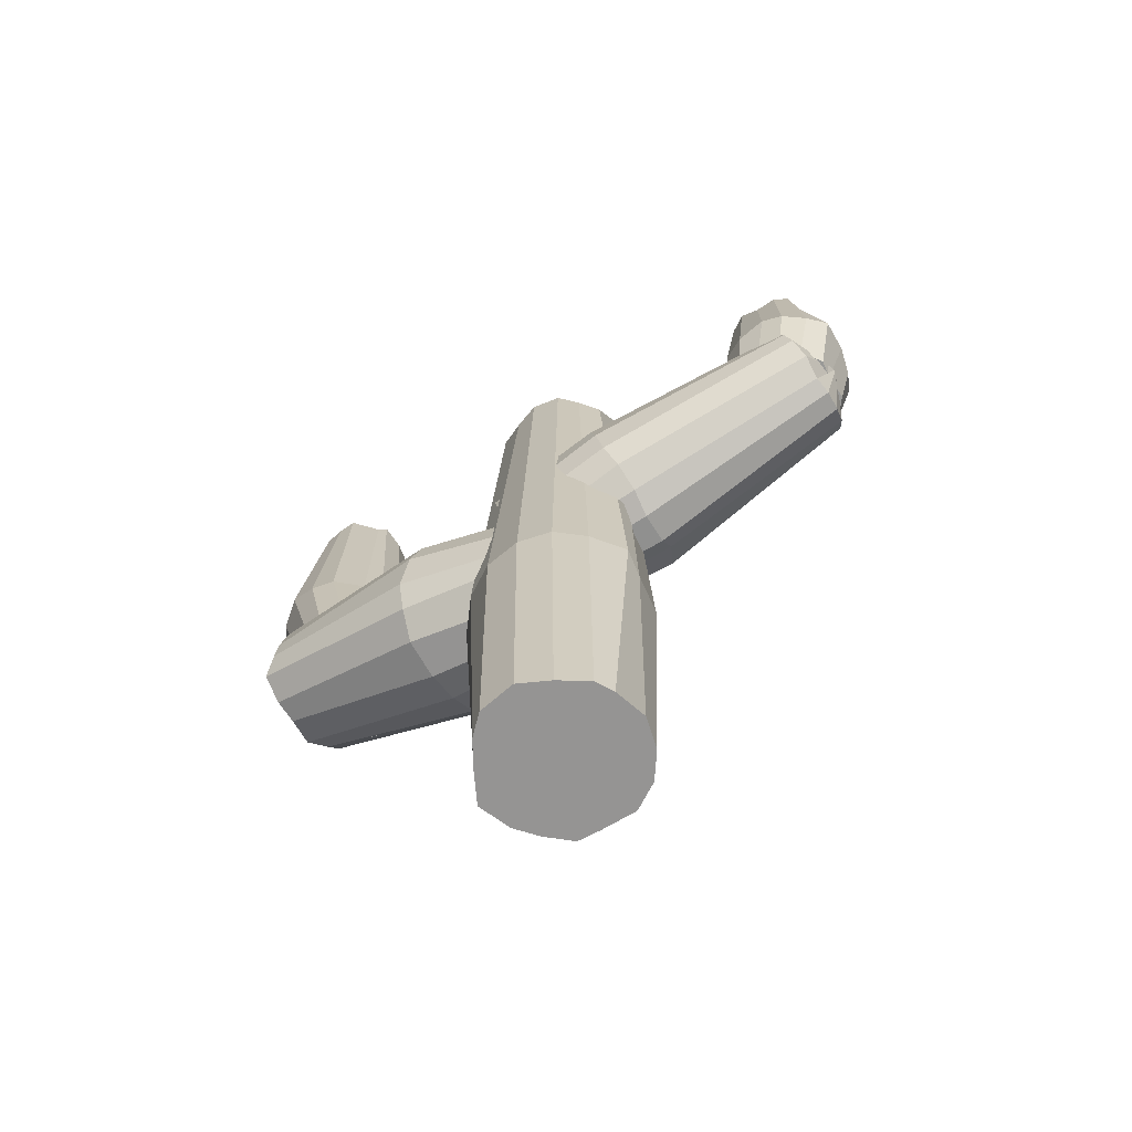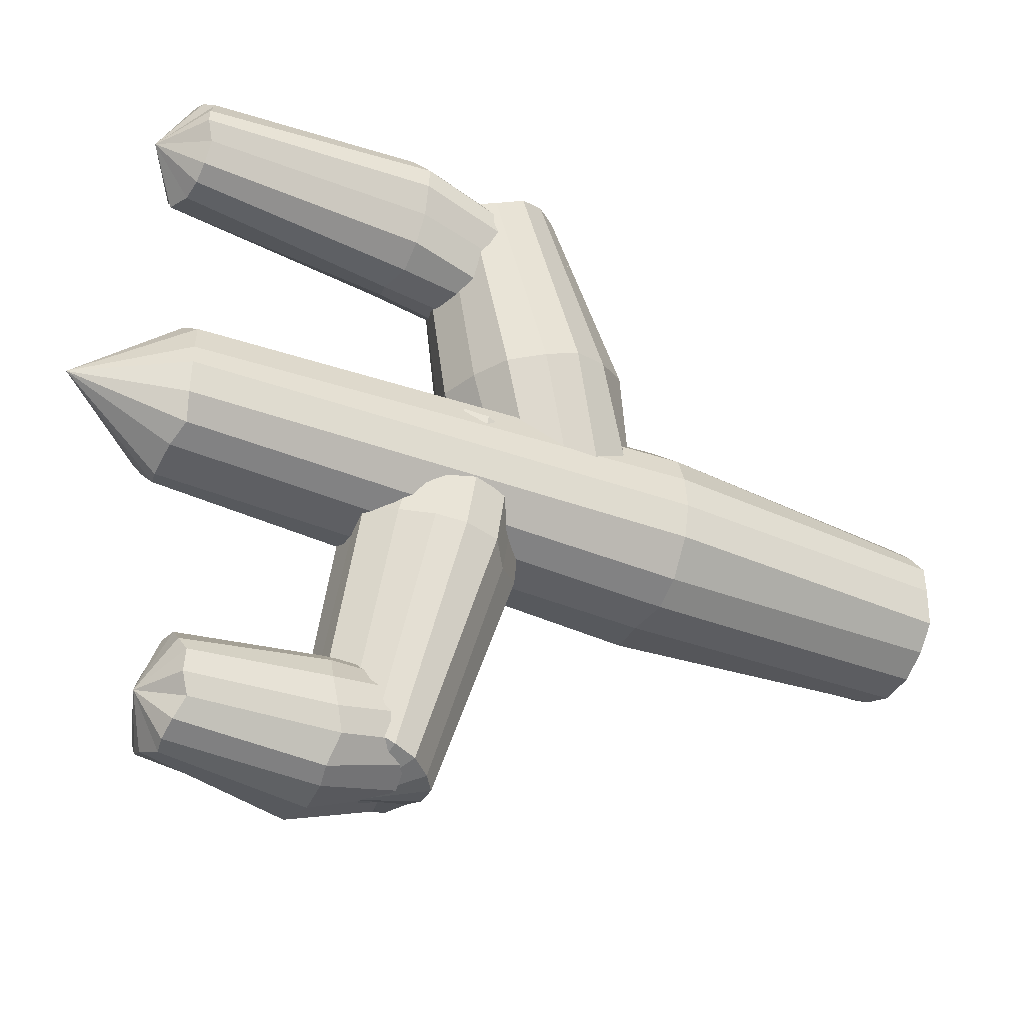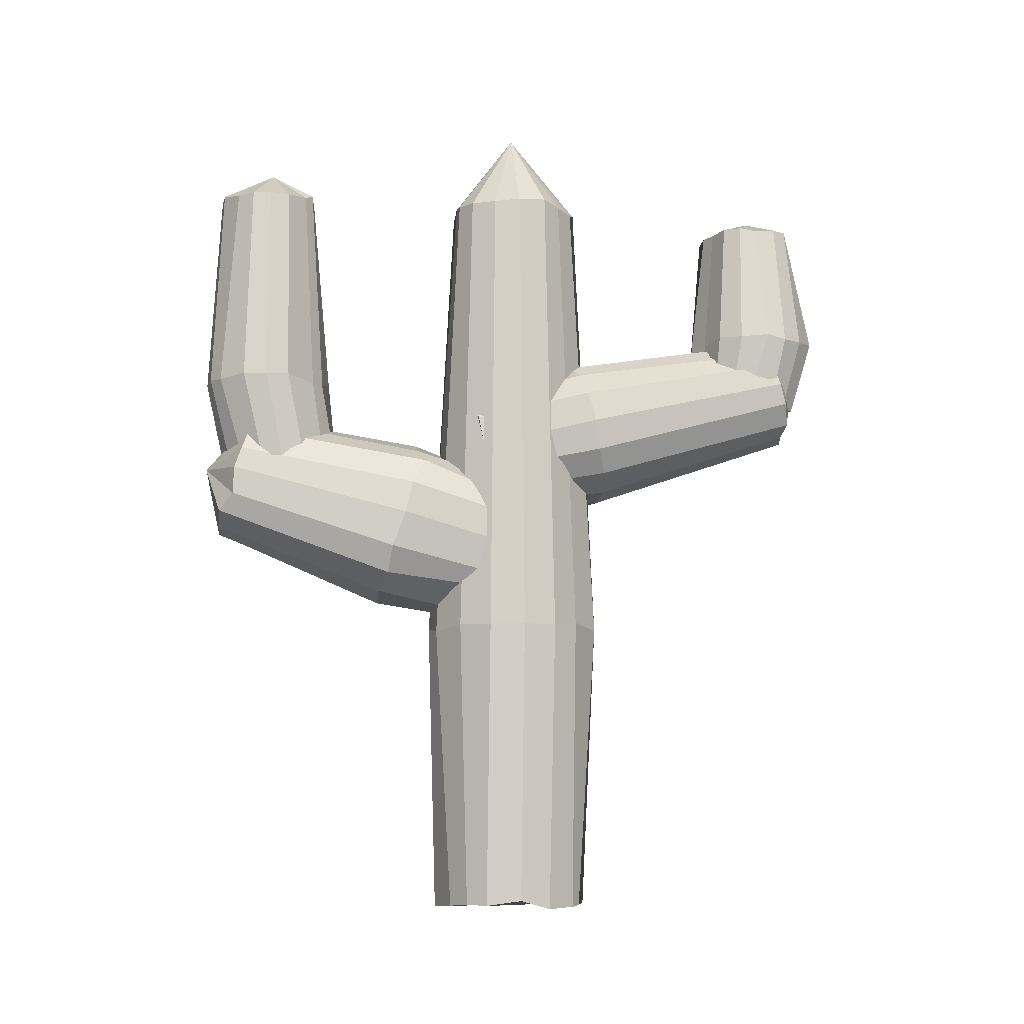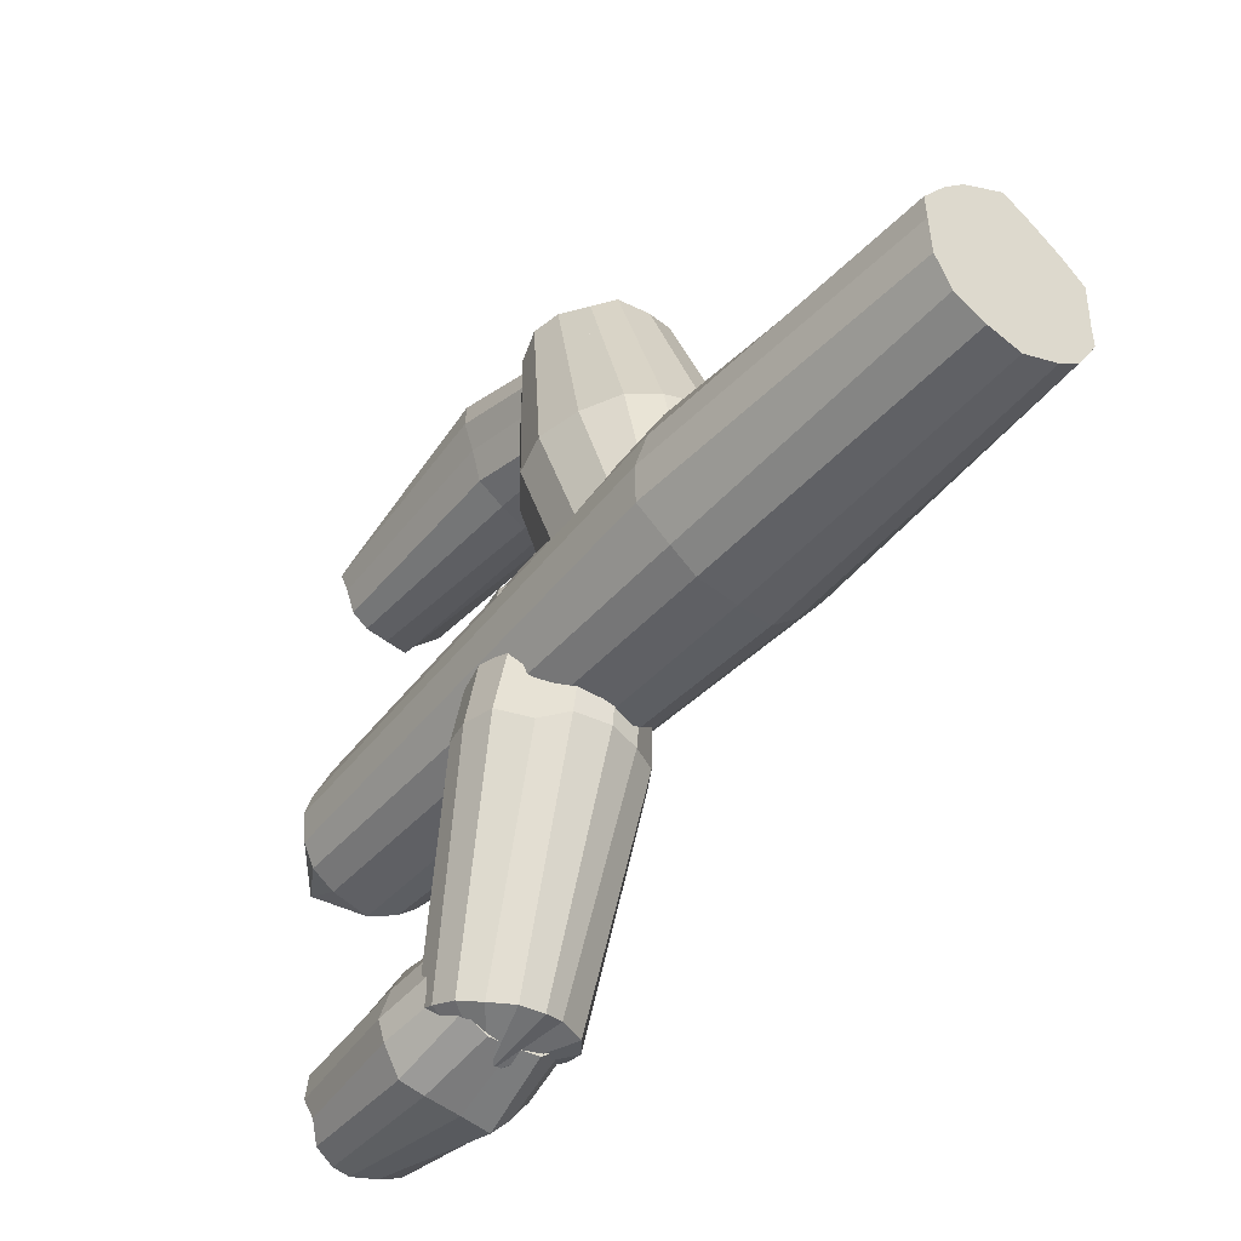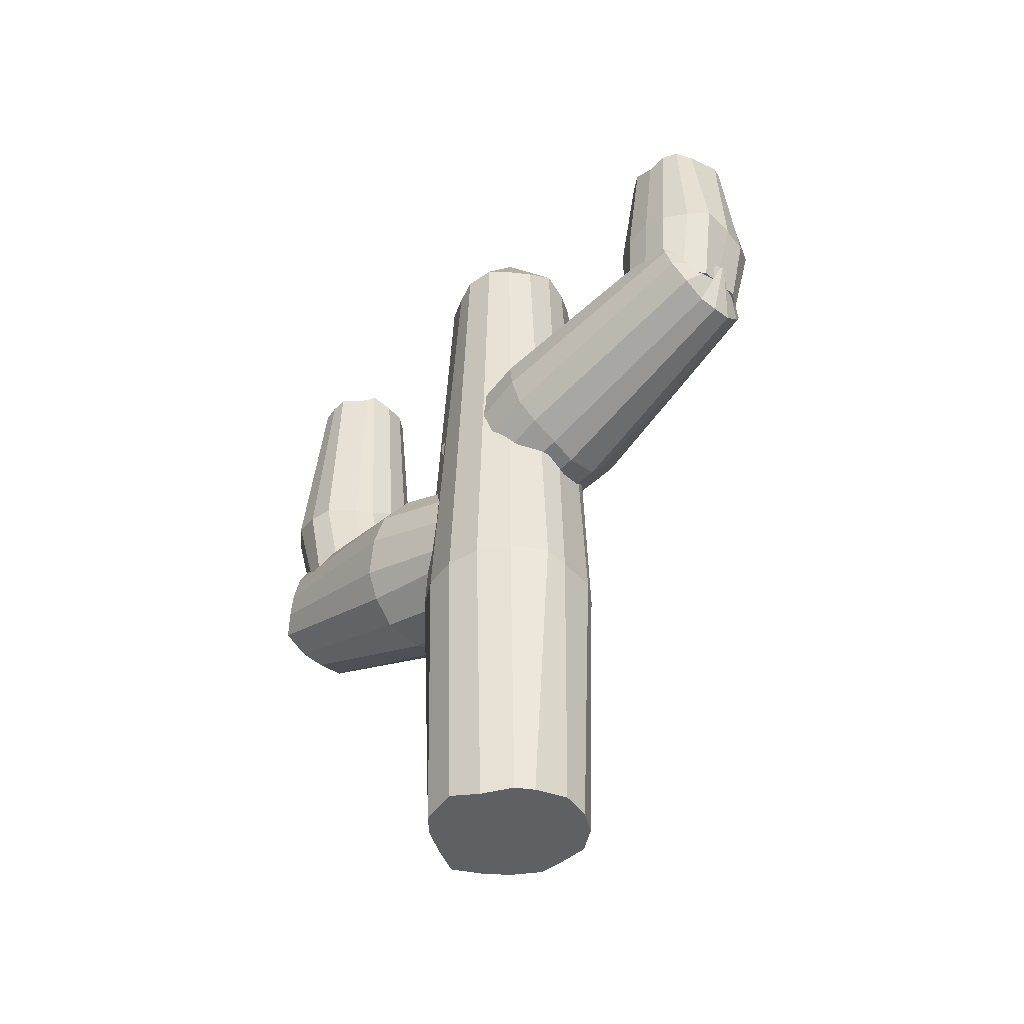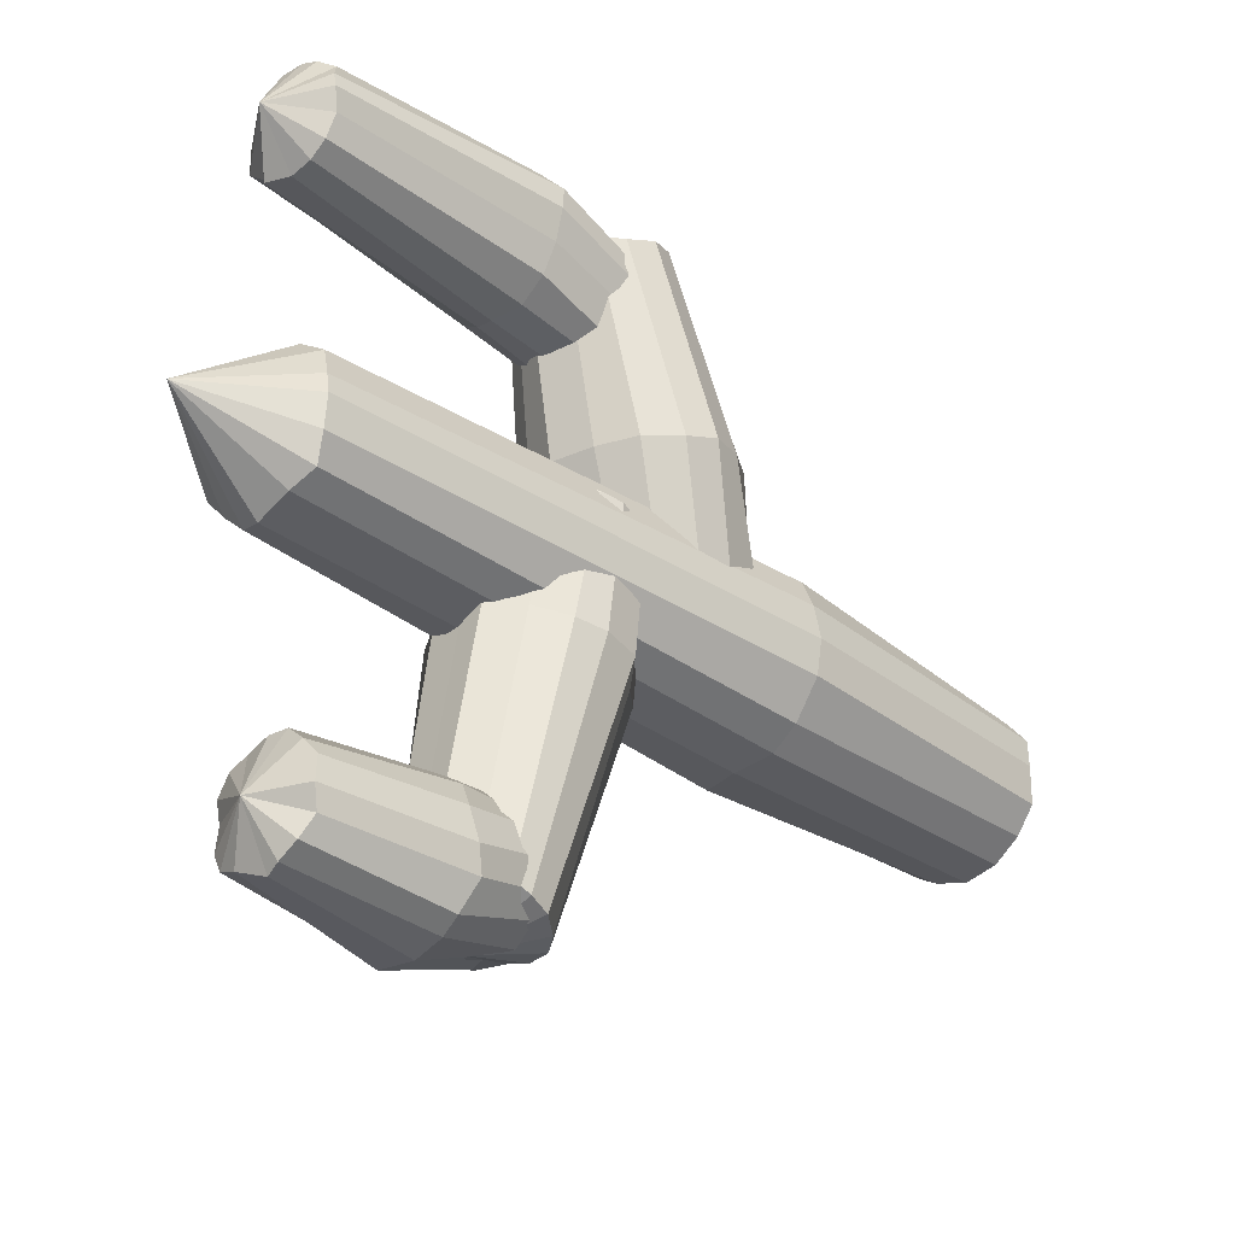
<metadata>
{"format":"obj","ext":"obj","renderer":"f3d","projection":"perspective","resolution":1024,"background":"white","views":[{"elev":-68.0,"azim":120.1,"up":"+Y"},{"elev":-31.9,"azim":-120.8,"up":"+Z"},{"elev":-10.0,"azim":81.1,"up":"+Y"},{"elev":-42.7,"azim":-37.3,"up":"+Z"},{"elev":-43.9,"azim":135.6,"up":"+Y"},{"elev":-30.1,"azim":-136.5,"up":"+Z"}]}
</metadata>
<code>
o Cylinder
v 0.001217 -0.09915 -0.1008
v 0.001918 0.2786 -0.1074
v 0.04296 -0.1018 -0.08763
v 0.0398 0.2764 -0.1128
v 0.06565 -0.1035 -0.07467
v 0.07684 0.2826 -0.07926
v 0.08859 -0.106 -0.03935
v 0.1061 0.2773 -0.04498
v 0.1015 -0.09478 0.001664
v 0.1156 0.2765 -0.001455
v 0.09464 -0.1012 0.04715
v 0.1076 0.2762 0.04455
v 0.07057 -0.1002 0.07059
v 0.08294 0.2773 0.08292
v 0.03679 -0.102 0.08889
v 0.04492 0.2712 0.1117
v 0.000432 -0.104 0.1058
v 0.003556 0.2784 0.1174
v -0.04256 -0.09812 0.09057
v -0.04833 0.2782 0.1114
v -0.06782 -0.09877 0.0673
v -0.08822 0.2704 0.07962
v -0.09326 -0.09706 0.03719
v -0.1046 0.274 0.04496
v -0.09352 -0.0985 0.007263
v -0.1162 0.2784 0.000701
v -0.09213 -0.09942 -0.03821
v -0.1125 0.282 -0.0416
v -0.07165 -0.09739 -0.0702
v -0.07809 0.2761 -0.07988
v -0.03831 -0.09985 -0.09215
v -0.04795 0.2763 -0.1024
v 0.03677 0.8848 -0.08138
v 0.005117 0.8944 -0.09162
v 0.06073 0.8887 -0.05986
v 0.08125 0.8929 -0.03624
v 0.0873 0.8902 0.00099
v 0.07509 0.8892 0.03408
v 0.06088 0.8888 0.06486
v 0.03318 0.8913 0.08014
v 0.005561 0.8962 0.08099
v -0.03311 0.8913 0.08026
v -0.05826 0.8843 0.06516
v -0.07382 0.8925 0.02864
v -0.0807 0.8954 0.003919
v -0.07696 0.8952 -0.03242
v -0.06625 0.891 -0.06414
v -0.03682 0.8962 -0.07797
v 6.1e-05 1.007 -9.6e-05
v 0.006342 0.4923 0.008826
v 0.003441 0.5409 0.138
v 0.03713 0.4885 0.008211
v 0.04812 0.525 0.1396
v 0.07662 0.4602 0.0165
v 0.08201 0.5055 0.1329
v 0.09187 0.4356 0.03027
v 0.1072 0.4698 0.1525
v 0.09537 0.3935 0.03229
v 0.1154 0.427 0.1625
v 0.09089 0.3511 0.04677
v 0.1068 0.3812 0.179
v 0.07657 0.3315 0.04921
v 0.08709 0.3467 0.1836
v 0.04147 0.2972 0.05732
v 0.05094 0.3257 0.1932
v -0.004222 0.2953 0.05634
v 0.000462 0.3145 0.1906
v -0.03512 0.302 0.05274
v -0.0428 0.3265 0.1868
v -0.0662 0.3242 0.04659
v -0.07798 0.3447 0.1799
v -0.09224 0.349 0.04913
v -0.1036 0.3847 0.1722
v -0.0991 0.3938 0.03753
v -0.1188 0.4298 0.1637
v -0.09294 0.4297 0.01689
v -0.1119 0.4698 0.151
v -0.07371 0.4683 0.01227
v -0.08596 0.5073 0.145
v -0.03742 0.484 0.006309
v -0.0427 0.5274 0.142
v 0.03369 0.566 0.3705
v 0.008579 0.5739 0.3648
v 0.06231 0.5474 0.3746
v 0.07654 0.5169 0.3854
v 0.07848 0.4892 0.3951
v 0.0804 0.4522 0.3964
v 0.06784 0.4297 0.4142
v 0.0343 0.4117 0.4138
v 0.003658 0.4059 0.4101
v -0.0344 0.412 0.4123
v -0.05917 0.4273 0.3982
v -0.0798 0.4564 0.3978
v -0.08894 0.4864 0.3908
v -0.07991 0.5196 0.3797
v -0.06134 0.548 0.378
v -0.03278 0.5642 0.3771
v -0.002437 0.4981 0.4327
v -0.001929 0.6168 0.07381
v 0.000731 0.6555 -0.08302
v -0.03578 0.6096 0.07443
v -0.03332 0.6611 -0.07922
v -0.06323 0.5885 0.06621
v -0.06577 0.6344 -0.09109
v -0.08274 0.5599 0.05797
v -0.09263 0.6023 -0.1009
v -0.08884 0.5336 0.05373
v -0.1009 0.5674 -0.1055
v -0.08091 0.4944 0.04209
v -0.09619 0.526 -0.1122
v -0.05581 0.4663 0.03697
v -0.06448 0.5002 -0.1259
v -0.03446 0.4512 0.03071
v -0.04147 0.4715 -0.1245
v 0.00064 0.4457 0.0328
v 0.001061 0.4663 -0.1238
v 0.03414 0.4499 0.03026
v 0.03708 0.4757 -0.1269
v 0.05575 0.4694 0.03787
v 0.0714 0.4971 -0.1224
v 0.07945 0.4963 0.04079
v 0.09148 0.5278 -0.1125
v 0.08675 0.528 0.05035
v 0.09985 0.5674 -0.106
v 0.0843 0.5684 0.05813
v 0.09438 0.6075 -0.09628
v 0.06232 0.5913 0.06483
v 0.06864 0.6384 -0.08944
v 0.03864 0.6072 0.06534
v 0.0377 0.6562 -0.08183
v -0.02095 0.7036 -0.3597
v -0.004026 0.7087 -0.3666
v -0.05043 0.6817 -0.3732
v -0.07572 0.6605 -0.3741
v -0.07583 0.6354 -0.3824
v -0.0689 0.6081 -0.3892
v -0.05212 0.5846 -0.397
v -0.0281 0.5661 -0.4001
v -0.000729 0.5622 -0.4005
v 0.02195 0.568 -0.3964
v 0.05237 0.58 -0.3976
v 0.07184 0.6069 -0.3906
v 0.07579 0.6353 -0.3827
v 0.07004 0.665 -0.3741
v 0.04404 0.6882 -0.371
v 0.02947 0.7035 -0.3584
v -0.004806 0.6468 -0.4206
v 3.2e-05 0.6129 -0.4087
v 0.001137 0.6961 -0.4389
v 0.02598 0.6062 -0.4121
v 0.04003 0.7035 -0.4388
v 0.05192 0.6067 -0.3922
v 0.06123 0.7021 -0.4169
v 0.06888 0.605 -0.3689
v 0.08123 0.7007 -0.3891
v 0.06809 0.61 -0.3366
v 0.08675 0.7058 -0.3622
v 0.06969 0.606 -0.3101
v 0.08071 0.7024 -0.3246
v 0.05231 0.6022 -0.2878
v 0.06507 0.7038 -0.2964
v 0.02767 0.6066 -0.2756
v 0.02632 0.6993 -0.2838
v -0.004003 0.5986 -0.2625
v 0.007389 0.6998 -0.2689
v -0.02819 0.6063 -0.2699
v -0.03302 0.7021 -0.278
v -0.05067 0.61 -0.2925
v -0.06201 0.7063 -0.2977
v -0.07042 0.6037 -0.3135
v -0.0743 0.7091 -0.3231
v -0.07388 0.6058 -0.3402
v -0.08669 0.7079 -0.3616
v -0.06963 0.6067 -0.37
v -0.08341 0.701 -0.3901
v -0.05646 0.6129 -0.3933
v -0.06163 0.7064 -0.4193
v -0.03112 0.6095 -0.4116
v -0.03676 0.6998 -0.4303
v 0.0274 0.8743 -0.4085
v -0.008645 0.8681 -0.4223
v 0.05092 0.8706 -0.4003
v 0.0593 0.8713 -0.382
v 0.05801 0.8694 -0.355
v 0.06052 0.872 -0.3313
v 0.04624 0.8727 -0.3109
v 0.02721 0.869 -0.2987
v -0.000417 0.8714 -0.292
v -0.02257 0.8681 -0.2912
v -0.04672 0.8717 -0.3107
v -0.06221 0.868 -0.3291
v -0.06404 0.8708 -0.3559
v -0.05803 0.862 -0.3791
v -0.04652 0.8706 -0.4018
v -0.02568 0.8724 -0.4159
v -0.003833 0.8986 -0.3582
v -0.001445 0.4154 0.2407
v 0.003123 0.6263 0.2637
v 0.02512 0.4084 0.2358
v 0.03168 0.6172 0.2743
v 0.04644 0.4093 0.2557
v 0.05462 0.6156 0.2886
v 0.06948 0.4088 0.2797
v 0.08048 0.6227 0.3242
v 0.08059 0.4072 0.3104
v 0.08708 0.62 0.3544
v 0.06703 0.4082 0.3335
v 0.08482 0.6196 0.3852
v 0.05256 0.4094 0.3558
v 0.05751 0.6164 0.4165
v 0.02692 0.4119 0.3772
v 0.03475 0.619 0.4301
v 0.00189 0.4047 0.3861
v 0.002672 0.6181 0.4348
v -0.02997 0.4092 0.3836
v -0.0393 0.6248 0.4313
v -0.0502 0.4018 0.356
v -0.05621 0.6227 0.4168
v -0.07069 0.4125 0.3338
v -0.08526 0.6153 0.3853
v -0.07605 0.4091 0.3064
v -0.08539 0.6171 0.3612
v -0.06436 0.408 0.2823
v -0.07487 0.6154 0.3257
v -0.04839 0.4145 0.248
v -0.06173 0.6191 0.2901
v -0.03633 0.4137 0.2432
v -0.03195 0.6184 0.2691
v 0.03079 0.8965 0.2928
v 0.000419 0.8889 0.2887
v 0.03739 0.892 0.3026
v 0.06768 0.886 0.3283
v 0.06487 0.8889 0.3534
v 0.0594 0.8894 0.3773
v 0.04512 0.8872 0.3976
v 0.0177 0.8941 0.4173
v -0.005536 0.8906 0.42
v -0.02741 0.89 0.4105
v -0.04737 0.8822 0.3971
v -0.05418 0.8904 0.3797
v -0.06209 0.8943 0.3582
v -0.05735 0.8869 0.3332
v -0.04607 0.889 0.3072
v -0.02657 0.889 0.2931
v -0.00205 0.9348 0.3481
f 1 2 4 3
f 3 4 6 5
f 5 6 8 7
f 7 8 10 9
f 9 10 12 11
f 11 12 14 13
f 13 14 16 15
f 15 16 18 17
f 17 18 20 19
f 19 20 22 21
f 21 22 24 23
f 23 24 26 25
f 25 26 28 27
f 27 28 30 29
f 8 6 35 36
f 29 30 32 31
f 31 32 2 1
f 1 3 5 7 9 11 13 15 17 19 21 23 25 27 29 31
f 48 47 49
f 18 16 40 41
f 4 2 34 33
f 28 26 45 46
f 14 12 38 39
f 24 22 43 44
f 2 32 48 34
f 10 8 36 37
f 20 18 41 42
f 30 28 46 47
f 6 4 33 35
f 16 14 39 40
f 26 24 44 45
f 12 10 37 38
f 22 20 42 43
f 32 30 47 48
f 41 40 49
f 33 34 49
f 34 48 49
f 42 41 49
f 35 33 49
f 43 42 49
f 36 35 49
f 44 43 49
f 37 36 49
f 45 44 49
f 38 37 49
f 46 45 49
f 39 38 49
f 47 46 49
f 40 39 49
f 50 51 53 52
f 52 53 55 54
f 54 55 57 56
f 56 57 59 58
f 58 59 61 60
f 60 61 63 62
f 62 63 65 64
f 64 65 67 66
f 66 67 69 68
f 68 69 71 70
f 70 71 73 72
f 72 73 75 74
f 74 75 77 76
f 76 77 79 78
f 57 55 84 85
f 78 79 81 80
f 80 81 51 50
f 50 52 54 56 58 60 62 64 66 68 70 72 74 76 78 80
f 97 96 98
f 67 65 89 90
f 53 51 83 82
f 77 75 94 95
f 63 61 87 88
f 73 71 92 93
f 51 81 97 83
f 59 57 85 86
f 69 67 90 91
f 79 77 95 96
f 55 53 82 84
f 65 63 88 89
f 75 73 93 94
f 61 59 86 87
f 71 69 91 92
f 81 79 96 97
f 90 89 98
f 82 83 98
f 83 97 98
f 91 90 98
f 84 82 98
f 92 91 98
f 85 84 98
f 93 92 98
f 86 85 98
f 94 93 98
f 87 86 98
f 95 94 98
f 88 87 98
f 96 95 98
f 89 88 98
f 99 100 102 101
f 101 102 104 103
f 103 104 106 105
f 105 106 108 107
f 107 108 110 109
f 109 110 112 111
f 111 112 114 113
f 113 114 116 115
f 115 116 118 117
f 117 118 120 119
f 119 120 122 121
f 121 122 124 123
f 123 124 126 125
f 125 126 128 127
f 106 104 133 134
f 127 128 130 129
f 129 130 100 99
f 99 101 103 105 107 109 111 113 115 117 119 121 123 125 127 129
f 146 145 147
f 116 114 138 139
f 102 100 132 131
f 126 124 143 144
f 112 110 136 137
f 122 120 141 142
f 100 130 146 132
f 108 106 134 135
f 118 116 139 140
f 128 126 144 145
f 104 102 131 133
f 114 112 137 138
f 124 122 142 143
f 110 108 135 136
f 120 118 140 141
f 130 128 145 146
f 139 138 147
f 131 132 147
f 132 146 147
f 140 139 147
f 133 131 147
f 141 140 147
f 134 133 147
f 142 141 147
f 135 134 147
f 143 142 147
f 136 135 147
f 144 143 147
f 137 136 147
f 145 144 147
f 138 137 147
f 148 149 151 150
f 150 151 153 152
f 152 153 155 154
f 154 155 157 156
f 156 157 159 158
f 158 159 161 160
f 160 161 163 162
f 162 163 165 164
f 164 165 167 166
f 166 167 169 168
f 168 169 171 170
f 170 171 173 172
f 172 173 175 174
f 174 175 177 176
f 155 153 182 183
f 176 177 179 178
f 178 179 149 148
f 148 150 152 154 156 158 160 162 164 166 168 170 172 174 176 178
f 195 194 196
f 165 163 187 188
f 151 149 181 180
f 175 173 192 193
f 161 159 185 186
f 171 169 190 191
f 149 179 195 181
f 157 155 183 184
f 167 165 188 189
f 177 175 193 194
f 153 151 180 182
f 163 161 186 187
f 173 171 191 192
f 159 157 184 185
f 169 167 189 190
f 179 177 194 195
f 188 187 196
f 180 181 196
f 181 195 196
f 189 188 196
f 182 180 196
f 190 189 196
f 183 182 196
f 191 190 196
f 184 183 196
f 192 191 196
f 185 184 196
f 193 192 196
f 186 185 196
f 194 193 196
f 187 186 196
f 197 198 200 199
f 199 200 202 201
f 201 202 204 203
f 203 204 206 205
f 205 206 208 207
f 207 208 210 209
f 209 210 212 211
f 211 212 214 213
f 213 214 216 215
f 215 216 218 217
f 217 218 220 219
f 219 220 222 221
f 221 222 224 223
f 223 224 226 225
f 204 202 231 232
f 225 226 228 227
f 227 228 198 197
f 197 199 201 203 205 207 209 211 213 215 217 219 221 223 225 227
f 244 243 245
f 214 212 236 237
f 200 198 230 229
f 224 222 241 242
f 210 208 234 235
f 220 218 239 240
f 198 228 244 230
f 206 204 232 233
f 216 214 237 238
f 226 224 242 243
f 202 200 229 231
f 212 210 235 236
f 222 220 240 241
f 208 206 233 234
f 218 216 238 239
f 228 226 243 244
f 237 236 245
f 229 230 245
f 230 244 245
f 238 237 245
f 231 229 245
f 239 238 245
f 232 231 245
f 240 239 245
f 233 232 245
f 241 240 245
f 234 233 245
f 242 241 245
f 235 234 245
f 243 242 245
f 236 235 245

</code>
